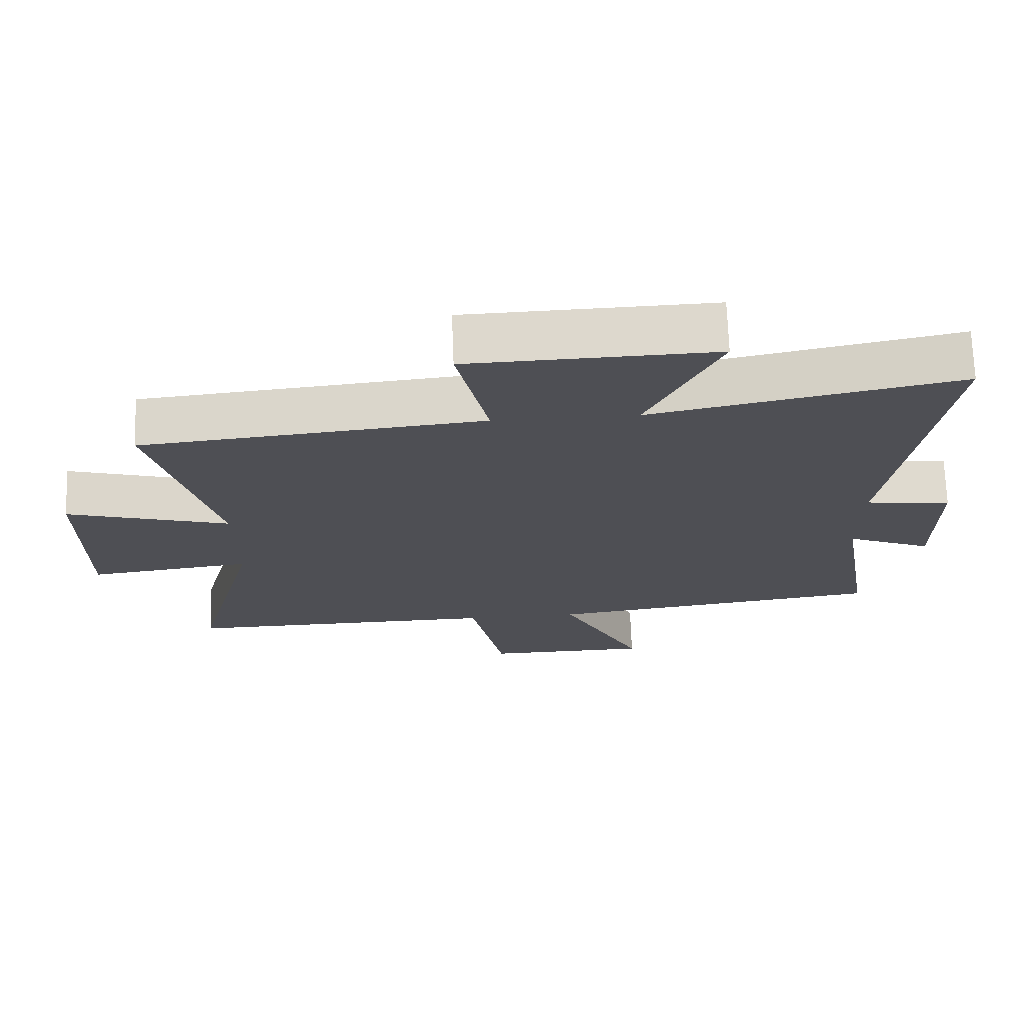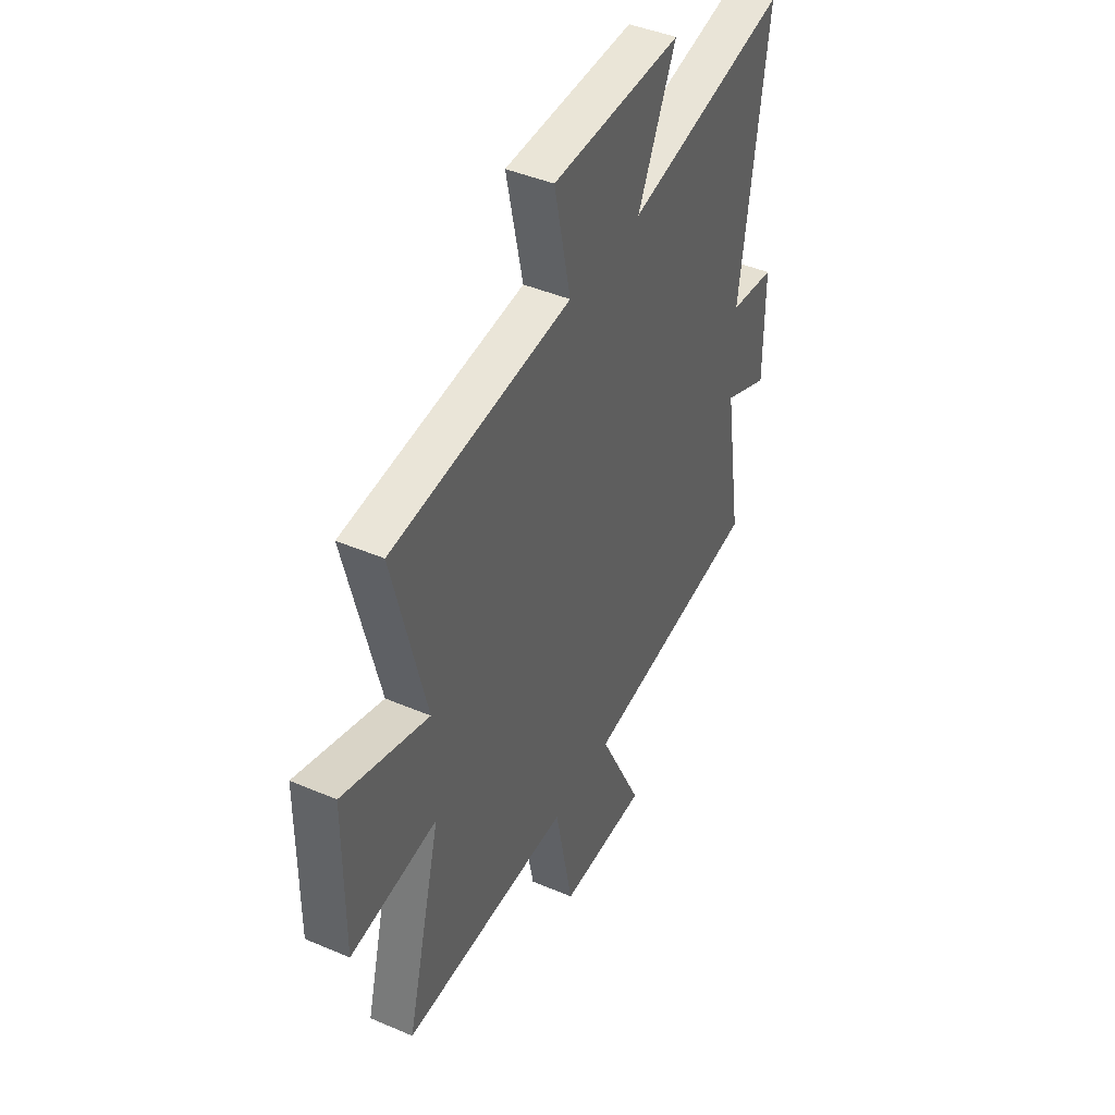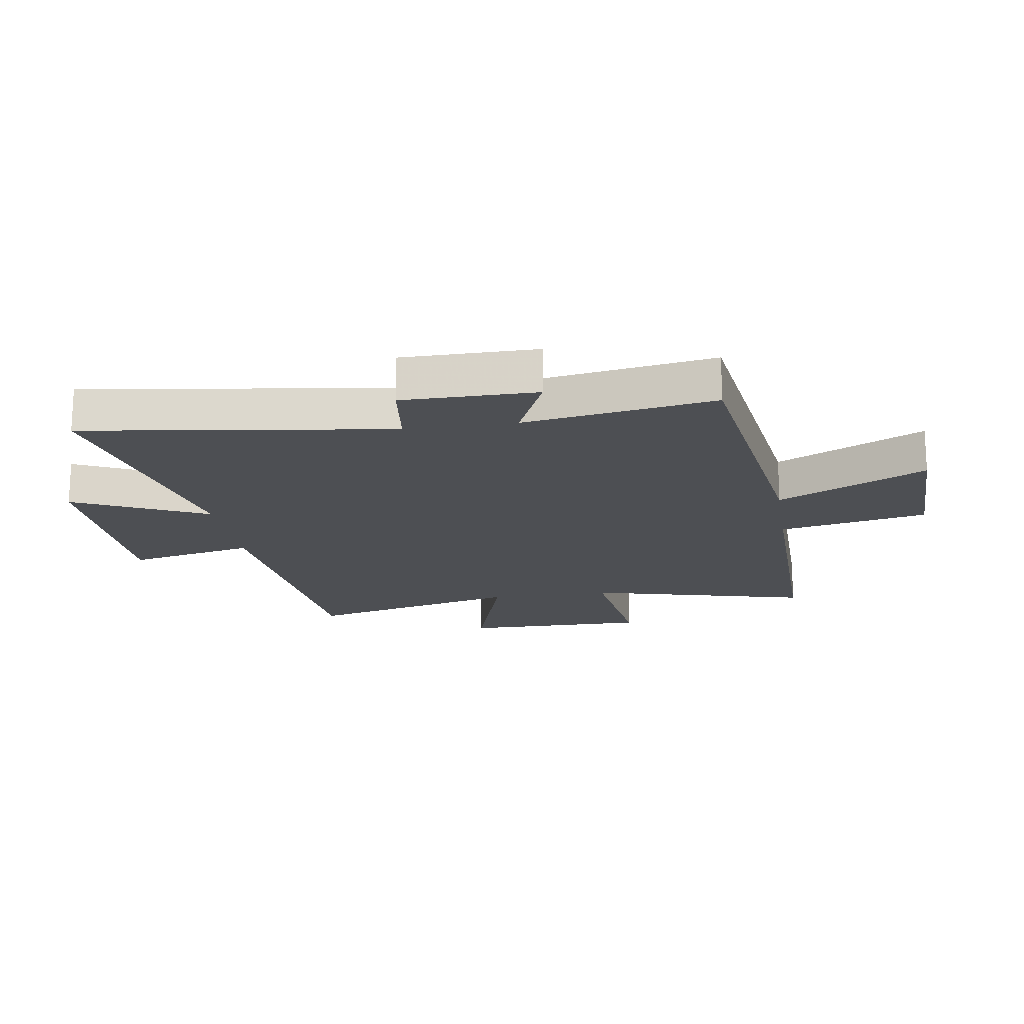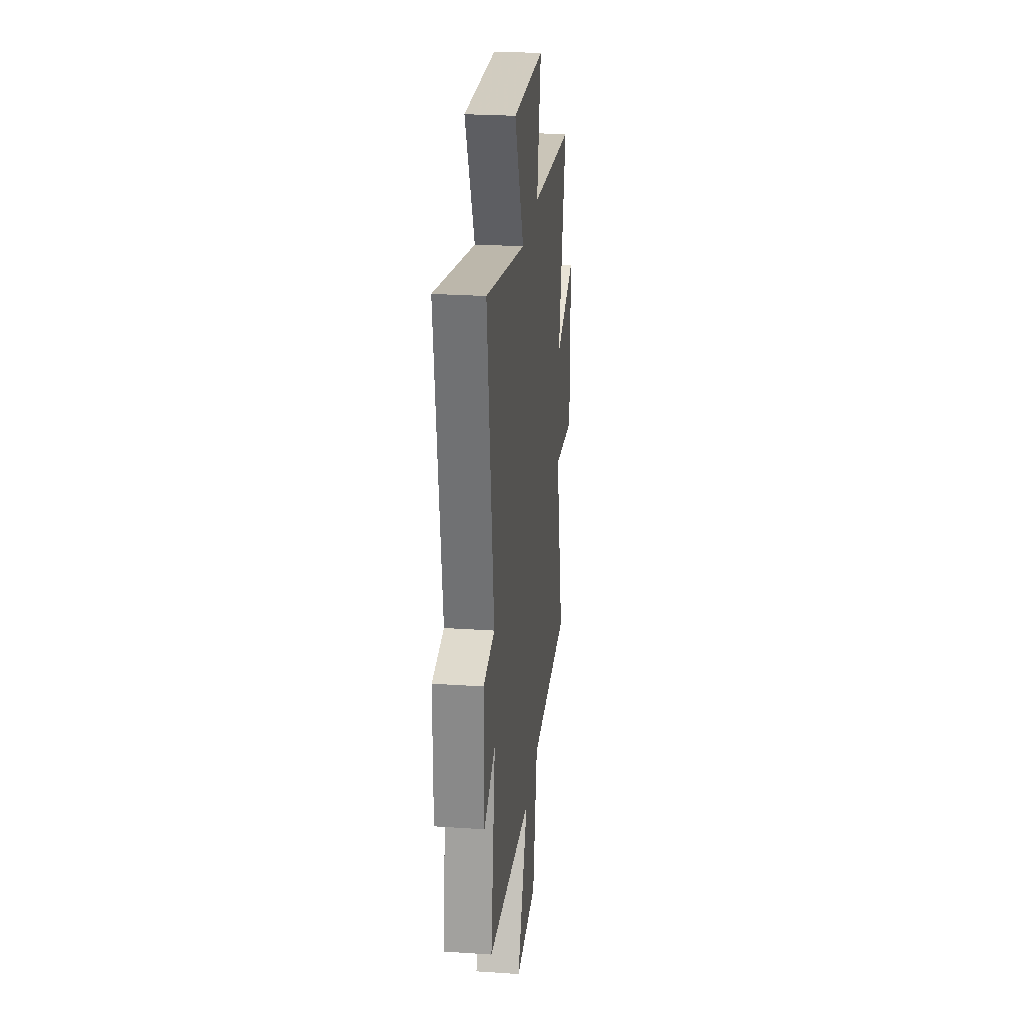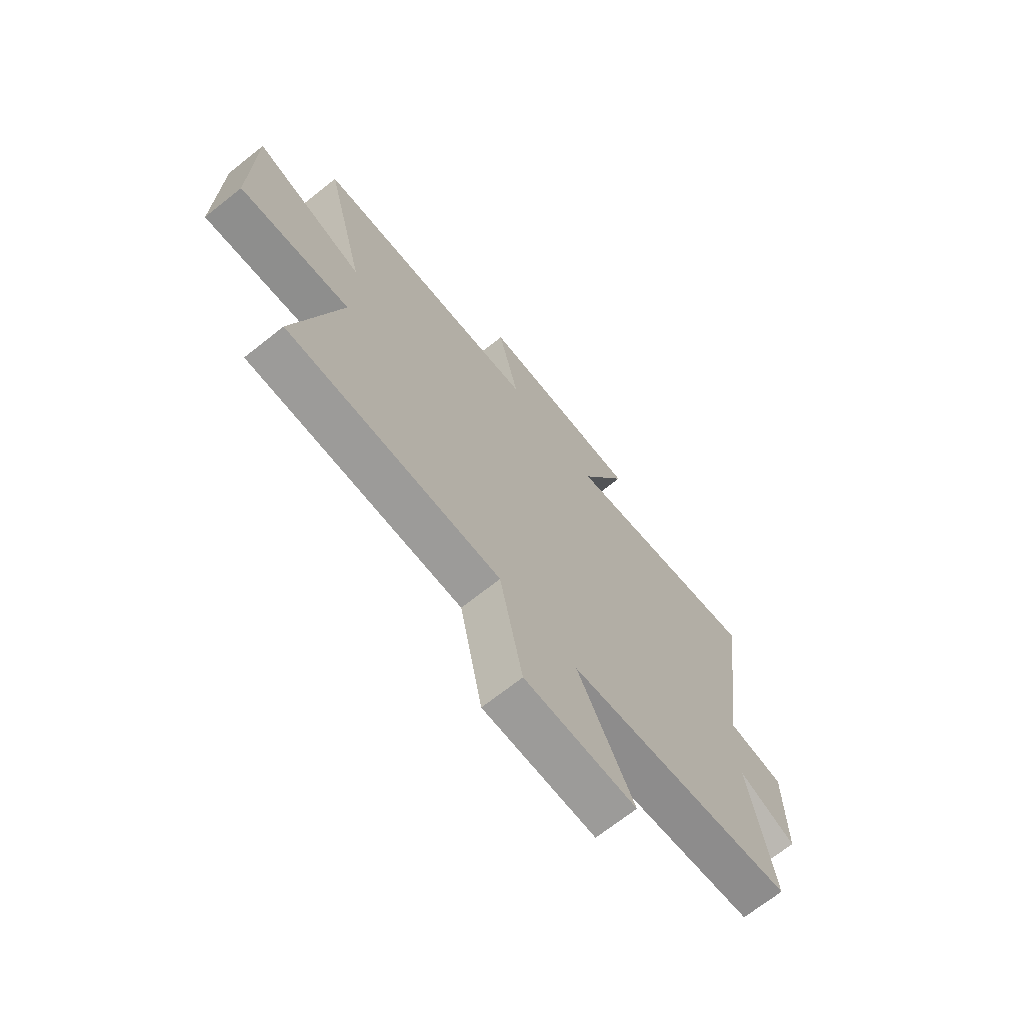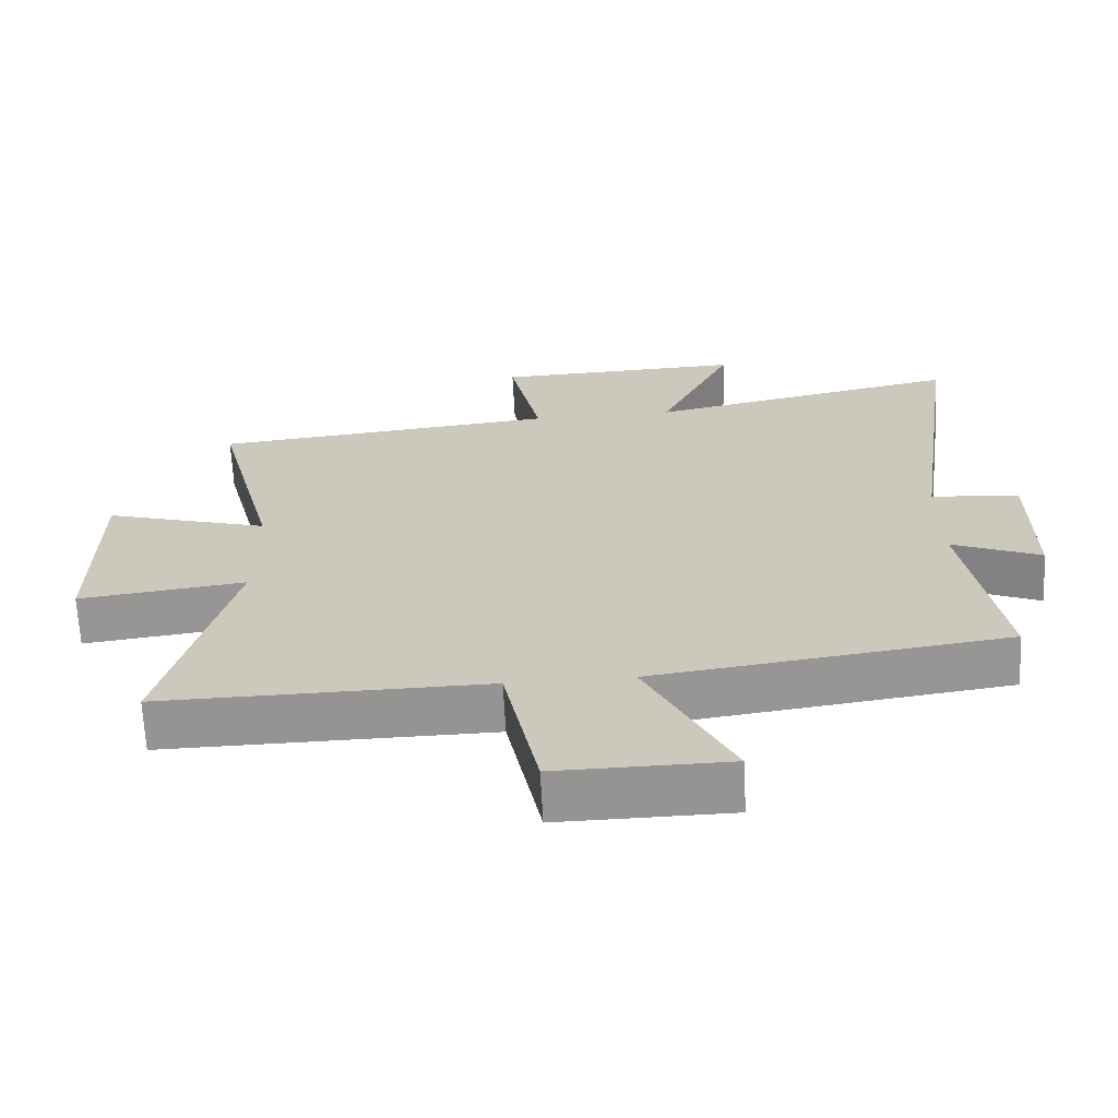
<metadata>
{"format":"obj","ext":"obj","renderer":"f3d","projection":"perspective","resolution":1024,"background":"white","views":[{"elev":71.6,"azim":-2.2,"up":"+Z"},{"elev":43.4,"azim":-63.2,"up":"+Z"},{"elev":-17.8,"azim":98.9,"up":"+Y"},{"elev":25.8,"azim":96.1,"up":"+Z"},{"elev":-70.0,"azim":-51.6,"up":"+Z"},{"elev":-67.1,"azim":3.0,"up":"+Z"}]}
</metadata>
<code>
v 0.574 0.07 0.594
v 0.5 0.07 0.075
v 0.627 0.07 0.059
v 0.627 0.07 -0.167
v 0.5 0.07 -0.111
v 0.551 0.07 -0.432
v 0.046 0.07 -0.5
v 0.168 0.07 -0.749
v -0.078 0.07 -0.751
v -0.128 0.07 -0.5
v -0.597 0.07 -0.504
v -0.5 0.07 -0.126
v -0.741 0.07 -0.156
v -0.739 0.07 0.16
v -0.5 0.07 0.086
v -0.591 0.07 0.451
v -0.089 0.07 0.5
v -0.135 0.07 0.715
v 0.227 0.07 0.725
v 0.121 0.07 0.5
v 0.574 0 0.594
v 0.5 0 0.075
v 0.627 0 0.059
v 0.627 0 -0.167
v 0.5 0 -0.111
v 0.551 0 -0.432
v 0.046 0 -0.5
v 0.168 0 -0.749
v -0.078 0 -0.751
v -0.128 0 -0.5
v -0.597 0 -0.504
v -0.5 0 -0.126
v -0.741 0 -0.156
v -0.739 0 0.16
v -0.5 0 0.086
v -0.591 0 0.451
v -0.089 0 0.5
v -0.135 0 0.715
v 0.227 0 0.725
v 0.121 0 0.5
f 17 18 19 20
f 15 16 17 20
f 15 20 1 2
f 12 13 14 15
f 12 15 2 3
f 10 11 12 3
f 7 8 9 10
f 5 6 7 10
f 5 10 3
f 3 4 5
f 40 39 38 37
f 40 37 36 35
f 22 21 40 35
f 35 34 33 32
f 23 22 35 32
f 23 32 31 30
f 30 29 28 27
f 30 27 26 25
f 23 30 25
f 25 24 23
f 1 21 22 2
f 2 22 23 3
f 3 23 24 4
f 4 24 25 5
f 5 25 26 6
f 6 26 27 7
f 7 27 28 8
f 8 28 29 9
f 9 29 30 10
f 10 30 31 11
f 11 31 32 12
f 12 32 33 13
f 13 33 34 14
f 14 34 35 15
f 15 35 36 16
f 16 36 37 17
f 17 37 38 18
f 18 38 39 19
f 19 39 40 20
f 20 40 21 1

</code>
